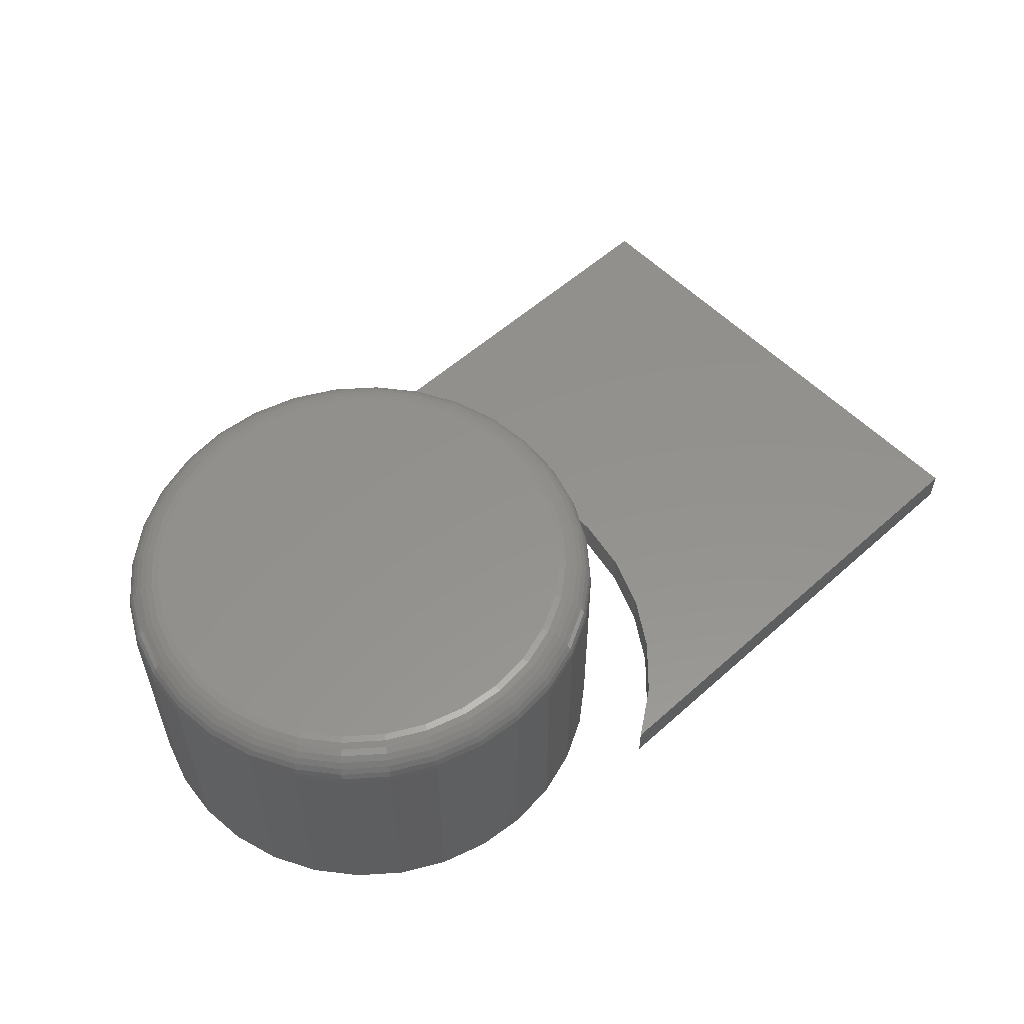
<metadata>
{"format":"stl","ext":"stl","renderer":"f3d","projection":"perspective","resolution":1024,"background":"white","views":[{"elev":55.6,"azim":136.8,"up":"+Z"}]}
</metadata>
<code>
# stl→obj: 380 verts, 752 faces
v 0.5337 -6.827e-16 0.01562
v 0.5337 -6.827e-16 0.3281
v 0.5272 -0.06589 0.01562
v 0.5272 -0.06589 0.3281
v 0.508 -0.1293 0.01562
v 0.508 -0.1293 0.3281
v 0.4768 -0.1876 0.01562
v 0.4768 -0.1876 0.3281
v 0.4348 -0.2388 0.01562
v 0.4348 -0.2388 0.3281
v 0.3836 -0.2808 0.01562
v 0.3836 -0.2808 0.3281
v 0.3252 -0.312 0.01562
v 0.3252 -0.312 0.3281
v 0.2619 -0.3313 0.01562
v 0.2619 -0.3313 0.3281
v 0.196 -0.3377 0.01562
v 0.196 -0.3377 0.3281
v 0.1301 -0.3313 0.01562
v 0.1301 -0.3313 0.3281
v 0.06672 -0.312 0.01562
v 0.06672 -0.312 0.3281
v 0.008328 -0.2808 0.01562
v 0.008328 -0.2808 0.3281
v -0.04285 -0.2388 0.01562
v -0.04285 -0.2388 0.3281
v -0.08486 -0.1876 0.01562
v -0.08486 -0.1876 0.3281
v -0.1161 -0.1293 0.01562
v -0.1161 -0.1293 0.3281
v -0.1353 -0.06589 0.01562
v -0.1353 -0.06589 0.3281
v -0.1418 1.914e-16 0.01562
v -0.1418 1.914e-16 0.3281
v -0.1353 0.06589 0.01562
v -0.1353 0.06589 0.3281
v -0.1161 0.1293 0.01562
v -0.1161 0.1293 0.3281
v -0.08486 0.1876 0.01562
v -0.08486 0.1876 0.3281
v -0.04285 0.2388 0.01562
v -0.04285 0.2388 0.3281
v 0.008328 0.2808 0.01562
v 0.008328 0.2808 0.3281
v 0.06672 0.312 0.01562
v 0.06672 0.312 0.3281
v 0.1301 0.3313 0.01562
v 0.1301 0.3313 0.3281
v 0.196 0.3377 0.01562
v 0.196 0.3377 0.3281
v 0.2619 0.3313 0.01562
v 0.2619 0.3313 0.3281
v 0.3252 0.312 0.01562
v 0.3252 0.312 0.3281
v 0.3836 0.2808 0.01562
v 0.3836 0.2808 0.3281
v 0.4348 0.2388 0.01562
v 0.4348 0.2388 0.3281
v 0.4768 0.1876 0.01562
v 0.4768 0.1876 0.3281
v 0.508 0.1293 0.01562
v 0.508 0.1293 0.3281
v 0.5272 0.06589 0.01562
v 0.5272 0.06589 0.3281
v 0.1392 0.2853 0.375
v 0.2527 0.2853 0.375
v 0.196 0.2909 0.375
v 0.3073 0.2687 0.375
v 0.08466 0.2687 0.375
v 0.3576 0.2419 0.375
v 0.03437 0.2419 0.375
v 0.4016 0.2057 0.375
v -0.009707 0.2057 0.375
v 0.4378 0.1616 0.375
v -0.04588 0.1616 0.375
v 0.4647 0.1113 0.375
v -0.07276 0.1113 0.375
v 0.4813 0.05675 0.375
v -0.08931 0.05675 0.375
v 0.4868 -6.443e-17 0.375
v -0.0949 -3.451e-16 0.375
v 0.4813 -0.05675 0.375
v -0.08931 -0.05675 0.375
v 0.4647 -0.1113 0.375
v -0.07276 -0.1113 0.375
v 0.4378 -0.1616 0.375
v -0.04588 -0.1616 0.375
v 0.4016 -0.2057 0.375
v -0.009707 -0.2057 0.375
v 0.3576 -0.2419 0.375
v 0.03437 -0.2419 0.375
v 0.3073 -0.2687 0.375
v 0.08466 -0.2687 0.375
v 0.2527 -0.2853 0.375
v 0.1392 -0.2853 0.375
v 0.196 -0.2909 0.375
v -0.104 1.388e-16 0.3741
v -0.09828 0.05853 0.3741
v -0.1128 1.388e-16 0.3714
v -0.1069 0.06025 0.3714
v -0.1209 1.388e-16 0.3671
v -0.1149 0.06183 0.3671
v -0.128 1.388e-16 0.3613
v -0.1218 0.06321 0.3613
v -0.1339 1.665e-16 0.3542
v -0.1275 0.06435 0.3542
v -0.1382 1.665e-16 0.3461
v -0.1318 0.0652 0.3461
v -0.1409 1.388e-16 0.3373
v -0.1344 0.06572 0.3373
v 0.4902 0.05853 0.3741
v 0.496 -7.216e-16 0.3741
v 0.4988 0.06025 0.3714
v 0.5048 -7.494e-16 0.3714
v 0.5068 0.06183 0.3671
v 0.5129 -7.772e-16 0.3671
v 0.5138 0.06321 0.3613
v 0.52 -7.772e-16 0.3613
v 0.5195 0.06435 0.3542
v 0.5258 -7.772e-16 0.3542
v 0.5237 0.0652 0.3461
v 0.5301 -8.327e-16 0.3461
v 0.5263 0.06572 0.3373
v 0.5328 -8.049e-16 0.3373
v 0.4731 0.1148 0.3741
v 0.4813 0.1182 0.3714
v 0.4888 0.1213 0.3671
v 0.4953 0.124 0.3613
v 0.5007 0.1262 0.3542
v 0.5047 0.1279 0.3461
v 0.5072 0.1289 0.3373
v 0.4454 0.1667 0.3741
v 0.4527 0.1716 0.3714
v 0.4595 0.1761 0.3671
v 0.4654 0.18 0.3613
v 0.4702 0.1833 0.3542
v 0.4738 0.1857 0.3461
v 0.476 0.1871 0.3373
v 0.4081 0.2121 0.3741
v 0.4143 0.2184 0.3714
v 0.4201 0.2241 0.3671
v 0.4251 0.2291 0.3613
v 0.4292 0.2332 0.3542
v 0.4323 0.2363 0.3461
v 0.4342 0.2382 0.3373
v 0.3627 0.2495 0.3741
v 0.3675 0.2568 0.3714
v 0.372 0.2635 0.3671
v 0.376 0.2694 0.3613
v 0.3792 0.2743 0.3542
v 0.3816 0.2779 0.3461
v 0.3831 0.2801 0.3373
v 0.3108 0.2772 0.3741
v 0.3141 0.2853 0.3714
v 0.3172 0.2928 0.3671
v 0.32 0.2994 0.3613
v 0.3222 0.3047 0.3542
v 0.3239 0.3087 0.3461
v 0.3249 0.3112 0.3373
v 0.2545 0.2943 0.3741
v 0.2562 0.3029 0.3714
v 0.2578 0.3108 0.3671
v 0.2592 0.3178 0.3613
v 0.2603 0.3235 0.3542
v 0.2612 0.3278 0.3461
v 0.2617 0.3304 0.3373
v 0.196 0.3 0.3741
v 0.196 0.3088 0.3714
v 0.196 0.3169 0.3671
v 0.196 0.324 0.3613
v 0.196 0.3298 0.3542
v 0.196 0.3342 0.3461
v 0.196 0.3368 0.3373
v 0.1374 0.2943 0.3741
v 0.1357 0.3029 0.3714
v 0.1341 0.3108 0.3671
v 0.1328 0.3178 0.3613
v 0.1316 0.3235 0.3542
v 0.1308 0.3278 0.3461
v 0.1303 0.3304 0.3373
v 0.08116 0.2772 0.3741
v 0.07779 0.2853 0.3714
v 0.07469 0.2928 0.3671
v 0.07197 0.2994 0.3613
v 0.06974 0.3047 0.3542
v 0.06809 0.3087 0.3461
v 0.06706 0.3112 0.3373
v 0.02929 0.2495 0.3741
v 0.0244 0.2568 0.3714
v 0.0199 0.2635 0.3671
v 0.01596 0.2694 0.3613
v 0.01272 0.2743 0.3542
v 0.01031 0.2779 0.3461
v 0.008829 0.2801 0.3373
v -0.01617 0.2121 0.3741
v -0.02239 0.2184 0.3714
v -0.02812 0.2241 0.3671
v -0.03314 0.2291 0.3613
v -0.03727 0.2332 0.3542
v -0.04033 0.2363 0.3461
v -0.04222 0.2382 0.3373
v -0.05348 0.1667 0.3741
v -0.0608 0.1716 0.3714
v -0.06753 0.1761 0.3671
v -0.07344 0.18 0.3613
v -0.07829 0.1833 0.3542
v -0.08189 0.1857 0.3461
v -0.08411 0.1871 0.3373
v -0.08121 0.1148 0.3741
v -0.08933 0.1182 0.3714
v -0.09682 0.1213 0.3671
v -0.1034 0.124 0.3613
v -0.1088 0.1262 0.3542
v -0.1128 0.1279 0.3461
v -0.1152 0.1289 0.3373
v 0.4902 -0.05853 0.3741
v 0.4988 -0.06025 0.3714
v 0.5068 -0.06183 0.3671
v 0.5138 -0.06321 0.3613
v 0.5195 -0.06435 0.3542
v 0.5237 -0.0652 0.3461
v 0.5263 -0.06572 0.3373
v -0.09828 -0.05853 0.3741
v -0.1069 -0.06025 0.3714
v -0.1149 -0.06183 0.3671
v -0.1218 -0.06321 0.3613
v -0.1275 -0.06435 0.3542
v -0.1318 -0.0652 0.3461
v -0.1344 -0.06572 0.3373
v -0.08121 -0.1148 0.3741
v -0.08933 -0.1182 0.3714
v -0.09682 -0.1213 0.3671
v -0.1034 -0.124 0.3613
v -0.1088 -0.1262 0.3542
v -0.1128 -0.1279 0.3461
v -0.1152 -0.1289 0.3373
v -0.05348 -0.1667 0.3741
v -0.0608 -0.1716 0.3714
v -0.06753 -0.1761 0.3671
v -0.07344 -0.18 0.3613
v -0.07829 -0.1833 0.3542
v -0.08189 -0.1857 0.3461
v -0.08411 -0.1871 0.3373
v -0.01617 -0.2121 0.3741
v -0.02239 -0.2184 0.3714
v -0.02812 -0.2241 0.3671
v -0.03314 -0.2291 0.3613
v -0.03727 -0.2332 0.3542
v -0.04033 -0.2363 0.3461
v -0.04222 -0.2382 0.3373
v 0.02929 -0.2495 0.3741
v 0.0244 -0.2568 0.3714
v 0.0199 -0.2635 0.3671
v 0.01596 -0.2694 0.3613
v 0.01272 -0.2743 0.3542
v 0.01031 -0.2779 0.3461
v 0.008829 -0.2801 0.3373
v 0.08116 -0.2772 0.3741
v 0.07779 -0.2853 0.3714
v 0.07469 -0.2928 0.3671
v 0.07197 -0.2994 0.3613
v 0.06974 -0.3047 0.3542
v 0.06809 -0.3087 0.3461
v 0.06706 -0.3112 0.3373
v 0.1374 -0.2943 0.3741
v 0.1357 -0.3029 0.3714
v 0.1341 -0.3108 0.3671
v 0.1328 -0.3178 0.3613
v 0.1316 -0.3235 0.3542
v 0.1308 -0.3278 0.3461
v 0.1303 -0.3304 0.3373
v 0.196 -0.3 0.3741
v 0.196 -0.3088 0.3714
v 0.196 -0.3169 0.3671
v 0.196 -0.324 0.3613
v 0.196 -0.3298 0.3542
v 0.196 -0.3342 0.3461
v 0.196 -0.3368 0.3373
v 0.2545 -0.2943 0.3741
v 0.2562 -0.3029 0.3714
v 0.2578 -0.3108 0.3671
v 0.2592 -0.3178 0.3613
v 0.2603 -0.3235 0.3542
v 0.2612 -0.3278 0.3461
v 0.2617 -0.3304 0.3373
v 0.3108 -0.2772 0.3741
v 0.3141 -0.2853 0.3714
v 0.3172 -0.2928 0.3671
v 0.32 -0.2994 0.3613
v 0.3222 -0.3047 0.3542
v 0.3239 -0.3087 0.3461
v 0.3249 -0.3112 0.3373
v 0.3627 -0.2495 0.3741
v 0.3675 -0.2568 0.3714
v 0.372 -0.2635 0.3671
v 0.376 -0.2694 0.3613
v 0.3792 -0.2743 0.3542
v 0.3816 -0.2779 0.3461
v 0.3831 -0.2801 0.3373
v 0.4081 -0.2121 0.3741
v 0.4143 -0.2184 0.3714
v 0.4201 -0.2241 0.3671
v 0.4251 -0.2291 0.3613
v 0.4292 -0.2332 0.3542
v 0.4323 -0.2363 0.3461
v 0.4342 -0.2382 0.3373
v 0.4454 -0.1667 0.3741
v 0.4527 -0.1716 0.3714
v 0.4595 -0.1761 0.3671
v 0.4654 -0.18 0.3613
v 0.4702 -0.1833 0.3542
v 0.4738 -0.1857 0.3461
v 0.476 -0.1871 0.3373
v 0.4731 -0.1148 0.3741
v 0.4813 -0.1182 0.3714
v 0.4888 -0.1213 0.3671
v 0.4953 -0.124 0.3613
v 0.5007 -0.1262 0.3542
v 0.5047 -0.1279 0.3461
v 0.5072 -0.1289 0.3373
v 0.196 0.3221 0
v 0.2588 0.3159 0
v 0.1331 0.3159 0
v 0.196 -0.3221 0
v 0.1331 -0.3159 0
v 0.2588 -0.3159 0
v 0.0727 -0.2976 0
v 0.3192 -0.2976 0
v 0.01701 -0.2678 0
v 0.3749 -0.2678 0
v -0.0318 -0.2278 0
v 0.4237 -0.2278 0
v -0.07186 -0.179 0
v 0.4638 -0.179 0
v -0.1016 -0.1233 0
v 0.4936 -0.1233 0
v -0.12 -0.06284 0
v 0.5119 -0.06284 0
v -0.1262 -3.829e-16 0
v 0.5181 -7.209e-17 0
v -0.12 0.06284 0
v 0.5119 0.06284 0
v -0.1016 0.1233 0
v 0.4936 0.1233 0
v -0.07186 0.179 0
v 0.4638 0.179 0
v -0.0318 0.2278 0
v 0.4237 0.2278 0
v 0.01701 0.2678 0
v 0.3749 0.2678 0
v 0.0727 0.2976 0
v 0.3192 0.2976 0
v -0.75 0.375 0.04688
v -0.75 -0.375 0.04688
v -0.2451 -0.0411 0.04688
v -0.2451 0.0411 0.04688
v -0.2296 0.1218 0.04688
v -0.1992 0.1982 0.04688
v -0.1549 0.2674 0.04688
v -0.09836 0.3271 0.04688
v -0.03158 0.375 0.04688
v -0.03158 -0.375 0.04688
v -0.09836 -0.3271 0.04688
v -0.1549 -0.2674 0.04688
v -0.1992 -0.1982 0.04688
v -0.2296 -0.1218 0.04688
v -0.75 0.375 0
v -0.03158 0.375 0
v -0.09836 0.3271 0
v -0.1549 0.2674 0
v -0.1992 0.1982 0
v -0.2296 0.1218 0
v -0.2451 0.0411 0
v -0.2451 -0.0411 0
v -0.75 -0.375 0
v -0.2296 -0.1218 0
v -0.1992 -0.1982 0
v -0.1549 -0.2674 0
v -0.09836 -0.3271 0
v -0.03158 -0.375 0
f 1 2 3
f 3 2 4
f 3 4 5
f 5 4 6
f 5 6 7
f 7 6 8
f 7 8 9
f 9 8 10
f 9 10 11
f 11 10 12
f 11 12 13
f 13 12 14
f 13 14 15
f 15 14 16
f 15 16 17
f 17 16 18
f 17 18 19
f 19 18 20
f 19 20 21
f 21 20 22
f 21 22 23
f 23 22 24
f 23 24 25
f 25 24 26
f 25 26 27
f 27 26 28
f 27 28 29
f 29 28 30
f 29 30 31
f 31 30 32
f 31 32 33
f 33 32 34
f 33 34 35
f 35 34 36
f 35 36 37
f 37 36 38
f 37 38 39
f 39 38 40
f 39 40 41
f 41 40 42
f 41 42 43
f 43 42 44
f 43 44 45
f 45 44 46
f 45 46 47
f 47 46 48
f 47 48 49
f 49 48 50
f 49 50 51
f 51 50 52
f 51 52 53
f 53 52 54
f 53 54 55
f 55 54 56
f 55 56 57
f 57 56 58
f 57 58 59
f 59 58 60
f 59 60 61
f 61 60 62
f 61 62 63
f 63 62 64
f 63 64 1
f 1 64 2
f 65 66 67
f 66 65 68
f 68 65 69
f 68 69 70
f 70 69 71
f 70 71 72
f 72 71 73
f 72 73 74
f 74 73 75
f 74 75 76
f 76 75 77
f 76 77 78
f 78 77 79
f 78 79 80
f 80 79 81
f 80 81 82
f 82 81 83
f 82 83 84
f 84 83 85
f 84 85 86
f 86 85 87
f 86 87 88
f 88 87 89
f 88 89 90
f 90 89 91
f 90 91 92
f 92 91 93
f 92 93 94
f 94 93 95
f 94 95 96
f 81 79 97
f 97 79 98
f 97 98 99
f 99 98 100
f 99 100 101
f 101 100 102
f 101 102 103
f 103 102 104
f 103 104 105
f 105 104 106
f 105 106 107
f 107 106 108
f 107 108 109
f 109 108 110
f 109 110 34
f 34 110 36
f 78 80 111
f 111 80 112
f 111 112 113
f 113 112 114
f 113 114 115
f 115 114 116
f 115 116 117
f 117 116 118
f 117 118 119
f 119 118 120
f 119 120 121
f 121 120 122
f 121 122 123
f 123 122 124
f 123 124 64
f 64 124 2
f 76 78 125
f 125 78 111
f 125 111 126
f 126 111 113
f 126 113 127
f 127 113 115
f 127 115 128
f 128 115 117
f 128 117 129
f 129 117 119
f 129 119 130
f 130 119 121
f 130 121 131
f 131 121 123
f 131 123 62
f 62 123 64
f 74 76 132
f 132 76 125
f 132 125 133
f 133 125 126
f 133 126 134
f 134 126 127
f 134 127 135
f 135 127 128
f 135 128 136
f 136 128 129
f 136 129 137
f 137 129 130
f 137 130 138
f 138 130 131
f 138 131 60
f 60 131 62
f 72 74 139
f 139 74 132
f 139 132 140
f 140 132 133
f 140 133 141
f 141 133 134
f 141 134 142
f 142 134 135
f 142 135 143
f 143 135 136
f 143 136 144
f 144 136 137
f 144 137 145
f 145 137 138
f 145 138 58
f 58 138 60
f 70 72 146
f 146 72 139
f 146 139 147
f 147 139 140
f 147 140 148
f 148 140 141
f 148 141 149
f 149 141 142
f 149 142 150
f 150 142 143
f 150 143 151
f 151 143 144
f 151 144 152
f 152 144 145
f 152 145 56
f 56 145 58
f 68 70 153
f 153 70 146
f 153 146 154
f 154 146 147
f 154 147 155
f 155 147 148
f 155 148 156
f 156 148 149
f 156 149 157
f 157 149 150
f 157 150 158
f 158 150 151
f 158 151 159
f 159 151 152
f 159 152 54
f 54 152 56
f 66 68 160
f 160 68 153
f 160 153 161
f 161 153 154
f 161 154 162
f 162 154 155
f 162 155 163
f 163 155 156
f 163 156 164
f 164 156 157
f 164 157 165
f 165 157 158
f 165 158 166
f 166 158 159
f 166 159 52
f 52 159 54
f 67 66 167
f 167 66 160
f 167 160 168
f 168 160 161
f 168 161 169
f 169 161 162
f 169 162 170
f 170 162 163
f 170 163 171
f 171 163 164
f 171 164 172
f 172 164 165
f 172 165 173
f 173 165 166
f 173 166 50
f 50 166 52
f 65 67 174
f 174 67 167
f 174 167 175
f 175 167 168
f 175 168 176
f 176 168 169
f 176 169 177
f 177 169 170
f 177 170 178
f 178 170 171
f 178 171 179
f 179 171 172
f 179 172 180
f 180 172 173
f 180 173 48
f 48 173 50
f 69 65 181
f 181 65 174
f 181 174 182
f 182 174 175
f 182 175 183
f 183 175 176
f 183 176 184
f 184 176 177
f 184 177 185
f 185 177 178
f 185 178 186
f 186 178 179
f 186 179 187
f 187 179 180
f 187 180 46
f 46 180 48
f 71 69 188
f 188 69 181
f 188 181 189
f 189 181 182
f 189 182 190
f 190 182 183
f 190 183 191
f 191 183 184
f 191 184 192
f 192 184 185
f 192 185 193
f 193 185 186
f 193 186 194
f 194 186 187
f 194 187 44
f 44 187 46
f 73 71 195
f 195 71 188
f 195 188 196
f 196 188 189
f 196 189 197
f 197 189 190
f 197 190 198
f 198 190 191
f 198 191 199
f 199 191 192
f 199 192 200
f 200 192 193
f 200 193 201
f 201 193 194
f 201 194 42
f 42 194 44
f 75 73 202
f 202 73 195
f 202 195 203
f 203 195 196
f 203 196 204
f 204 196 197
f 204 197 205
f 205 197 198
f 205 198 206
f 206 198 199
f 206 199 207
f 207 199 200
f 207 200 208
f 208 200 201
f 208 201 40
f 40 201 42
f 77 75 209
f 209 75 202
f 209 202 210
f 210 202 203
f 210 203 211
f 211 203 204
f 211 204 212
f 212 204 205
f 212 205 213
f 213 205 206
f 213 206 214
f 214 206 207
f 214 207 215
f 215 207 208
f 215 208 38
f 38 208 40
f 79 77 98
f 98 77 209
f 98 209 100
f 100 209 210
f 100 210 102
f 102 210 211
f 102 211 104
f 104 211 212
f 104 212 106
f 106 212 213
f 106 213 108
f 108 213 214
f 108 214 110
f 110 214 215
f 110 215 36
f 36 215 38
f 80 82 112
f 112 82 216
f 112 216 114
f 114 216 217
f 114 217 116
f 116 217 218
f 116 218 118
f 118 218 219
f 118 219 120
f 120 219 220
f 120 220 122
f 122 220 221
f 122 221 124
f 124 221 222
f 124 222 2
f 2 222 4
f 83 81 223
f 223 81 97
f 223 97 224
f 224 97 99
f 224 99 225
f 225 99 101
f 225 101 226
f 226 101 103
f 226 103 227
f 227 103 105
f 227 105 228
f 228 105 107
f 228 107 229
f 229 107 109
f 229 109 32
f 32 109 34
f 85 83 230
f 230 83 223
f 230 223 231
f 231 223 224
f 231 224 232
f 232 224 225
f 232 225 233
f 233 225 226
f 233 226 234
f 234 226 227
f 234 227 235
f 235 227 228
f 235 228 236
f 236 228 229
f 236 229 30
f 30 229 32
f 87 85 237
f 237 85 230
f 237 230 238
f 238 230 231
f 238 231 239
f 239 231 232
f 239 232 240
f 240 232 233
f 240 233 241
f 241 233 234
f 241 234 242
f 242 234 235
f 242 235 243
f 243 235 236
f 243 236 28
f 28 236 30
f 89 87 244
f 244 87 237
f 244 237 245
f 245 237 238
f 245 238 246
f 246 238 239
f 246 239 247
f 247 239 240
f 247 240 248
f 248 240 241
f 248 241 249
f 249 241 242
f 249 242 250
f 250 242 243
f 250 243 26
f 26 243 28
f 91 89 251
f 251 89 244
f 251 244 252
f 252 244 245
f 252 245 253
f 253 245 246
f 253 246 254
f 254 246 247
f 254 247 255
f 255 247 248
f 255 248 256
f 256 248 249
f 256 249 257
f 257 249 250
f 257 250 24
f 24 250 26
f 93 91 258
f 258 91 251
f 258 251 259
f 259 251 252
f 259 252 260
f 260 252 253
f 260 253 261
f 261 253 254
f 261 254 262
f 262 254 255
f 262 255 263
f 263 255 256
f 263 256 264
f 264 256 257
f 264 257 22
f 22 257 24
f 95 93 265
f 265 93 258
f 265 258 266
f 266 258 259
f 266 259 267
f 267 259 260
f 267 260 268
f 268 260 261
f 268 261 269
f 269 261 262
f 269 262 270
f 270 262 263
f 270 263 271
f 271 263 264
f 271 264 20
f 20 264 22
f 96 95 272
f 272 95 265
f 272 265 273
f 273 265 266
f 273 266 274
f 274 266 267
f 274 267 275
f 275 267 268
f 275 268 276
f 276 268 269
f 276 269 277
f 277 269 270
f 277 270 278
f 278 270 271
f 278 271 18
f 18 271 20
f 94 96 279
f 279 96 272
f 279 272 280
f 280 272 273
f 280 273 281
f 281 273 274
f 281 274 282
f 282 274 275
f 282 275 283
f 283 275 276
f 283 276 284
f 284 276 277
f 284 277 285
f 285 277 278
f 285 278 16
f 16 278 18
f 92 94 286
f 286 94 279
f 286 279 287
f 287 279 280
f 287 280 288
f 288 280 281
f 288 281 289
f 289 281 282
f 289 282 290
f 290 282 283
f 290 283 291
f 291 283 284
f 291 284 292
f 292 284 285
f 292 285 14
f 14 285 16
f 90 92 293
f 293 92 286
f 293 286 294
f 294 286 287
f 294 287 295
f 295 287 288
f 295 288 296
f 296 288 289
f 296 289 297
f 297 289 290
f 297 290 298
f 298 290 291
f 298 291 299
f 299 291 292
f 299 292 12
f 12 292 14
f 88 90 300
f 300 90 293
f 300 293 301
f 301 293 294
f 301 294 302
f 302 294 295
f 302 295 303
f 303 295 296
f 303 296 304
f 304 296 297
f 304 297 305
f 305 297 298
f 305 298 306
f 306 298 299
f 306 299 10
f 10 299 12
f 86 88 307
f 307 88 300
f 307 300 308
f 308 300 301
f 308 301 309
f 309 301 302
f 309 302 310
f 310 302 303
f 310 303 311
f 311 303 304
f 311 304 312
f 312 304 305
f 312 305 313
f 313 305 306
f 313 306 8
f 8 306 10
f 84 86 314
f 314 86 307
f 314 307 315
f 315 307 308
f 315 308 316
f 316 308 309
f 316 309 317
f 317 309 310
f 317 310 318
f 318 310 311
f 318 311 319
f 319 311 312
f 319 312 320
f 320 312 313
f 320 313 6
f 6 313 8
f 82 84 216
f 216 84 314
f 216 314 217
f 217 314 315
f 217 315 218
f 218 315 316
f 218 316 219
f 219 316 317
f 219 317 220
f 220 317 318
f 220 318 221
f 221 318 319
f 221 319 222
f 222 319 320
f 222 320 4
f 4 320 6
f 321 322 323
f 324 325 326
f 326 325 327
f 326 327 328
f 328 327 329
f 328 329 330
f 330 329 331
f 330 331 332
f 332 331 333
f 332 333 334
f 334 333 335
f 334 335 336
f 336 335 337
f 336 337 338
f 338 337 339
f 338 339 340
f 340 339 341
f 340 341 342
f 342 341 343
f 342 343 344
f 344 343 345
f 344 345 346
f 346 345 347
f 346 347 348
f 348 347 349
f 348 349 350
f 350 349 351
f 350 351 352
f 352 351 323
f 352 323 322
f 49 322 321
f 321 47 49
f 350 55 348
f 348 55 57
f 348 57 346
f 346 57 59
f 346 59 344
f 344 59 61
f 344 61 342
f 342 61 63
f 342 63 340
f 340 63 1
f 43 349 41
f 41 349 347
f 41 347 39
f 39 347 345
f 39 345 37
f 37 345 343
f 37 343 35
f 35 343 341
f 35 341 33
f 33 341 339
f 55 350 53
f 53 350 352
f 53 352 51
f 51 352 322
f 51 322 49
f 349 43 351
f 351 43 45
f 351 45 323
f 323 45 47
f 323 47 321
f 17 325 324
f 324 15 17
f 329 23 331
f 331 23 25
f 331 25 333
f 333 25 27
f 333 27 335
f 335 27 29
f 335 29 337
f 337 29 31
f 337 31 339
f 339 31 33
f 11 330 9
f 9 330 332
f 9 332 7
f 7 332 334
f 7 334 5
f 5 334 336
f 5 336 3
f 3 336 338
f 3 338 1
f 1 338 340
f 23 329 21
f 21 329 327
f 21 327 19
f 19 327 325
f 19 325 17
f 330 11 328
f 328 11 13
f 328 13 326
f 326 13 15
f 326 15 324
f 353 354 355
f 353 355 356
f 353 356 357
f 353 357 358
f 353 358 359
f 353 359 360
f 353 360 361
f 354 362 363
f 354 363 364
f 354 364 365
f 354 365 366
f 354 366 355
f 367 368 369
f 367 369 370
f 367 370 371
f 367 371 372
f 367 372 373
f 367 373 374
f 367 374 375
f 375 374 376
f 375 376 377
f 375 377 378
f 375 378 379
f 375 379 380
f 353 367 354
f 354 367 375
f 361 368 353
f 353 368 367
f 374 366 376
f 376 366 365
f 376 365 377
f 377 365 364
f 377 364 378
f 378 364 363
f 378 363 379
f 379 363 362
f 379 362 380
f 366 374 355
f 355 374 373
f 355 373 356
f 356 373 372
f 356 372 357
f 357 372 371
f 357 371 358
f 358 371 370
f 358 370 359
f 359 370 369
f 359 369 360
f 360 369 368
f 360 368 361
f 354 375 362
f 362 375 380

</code>
